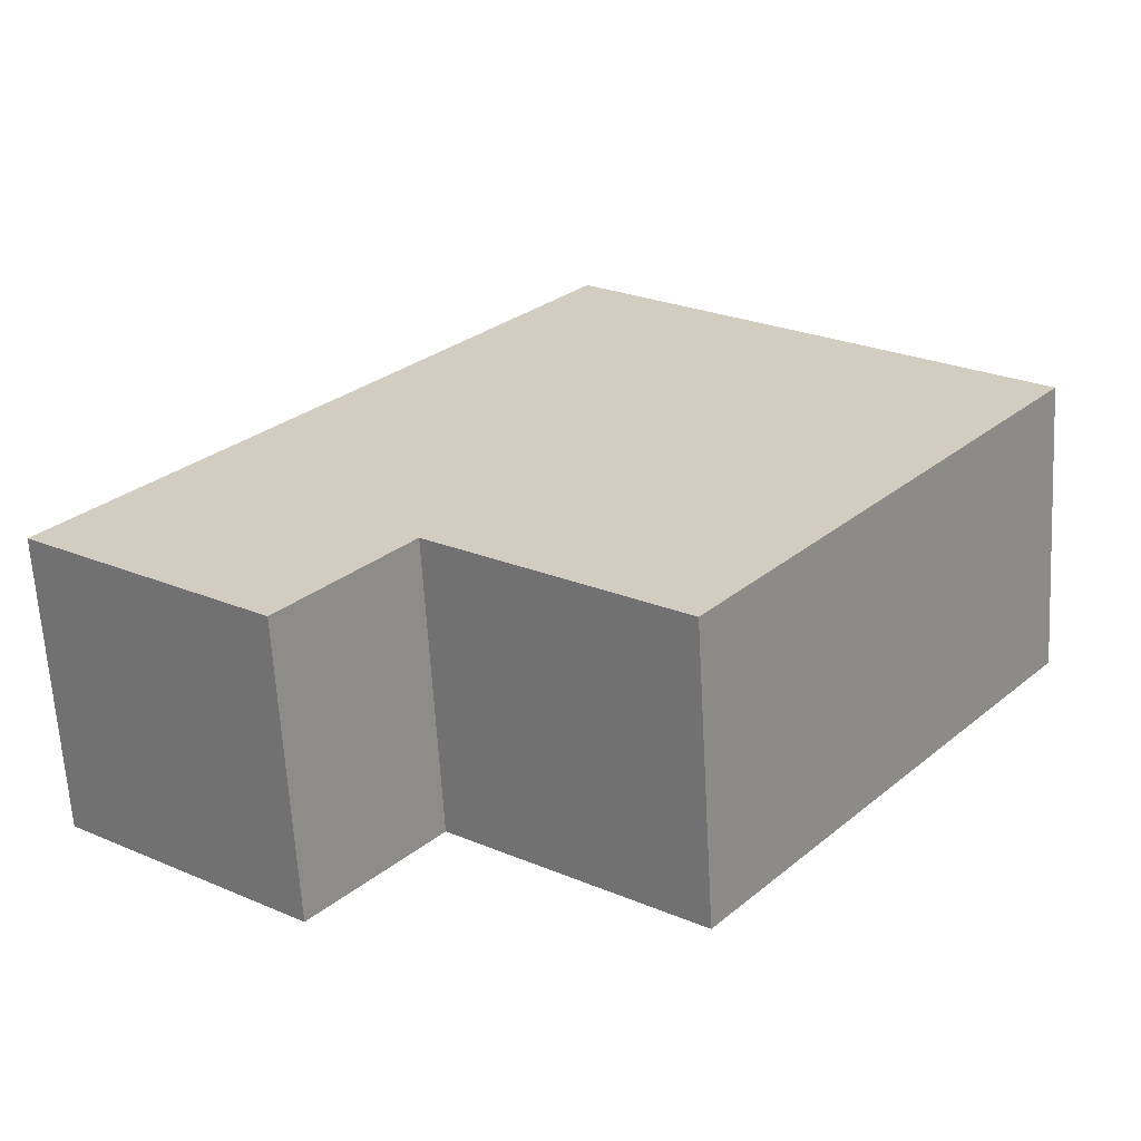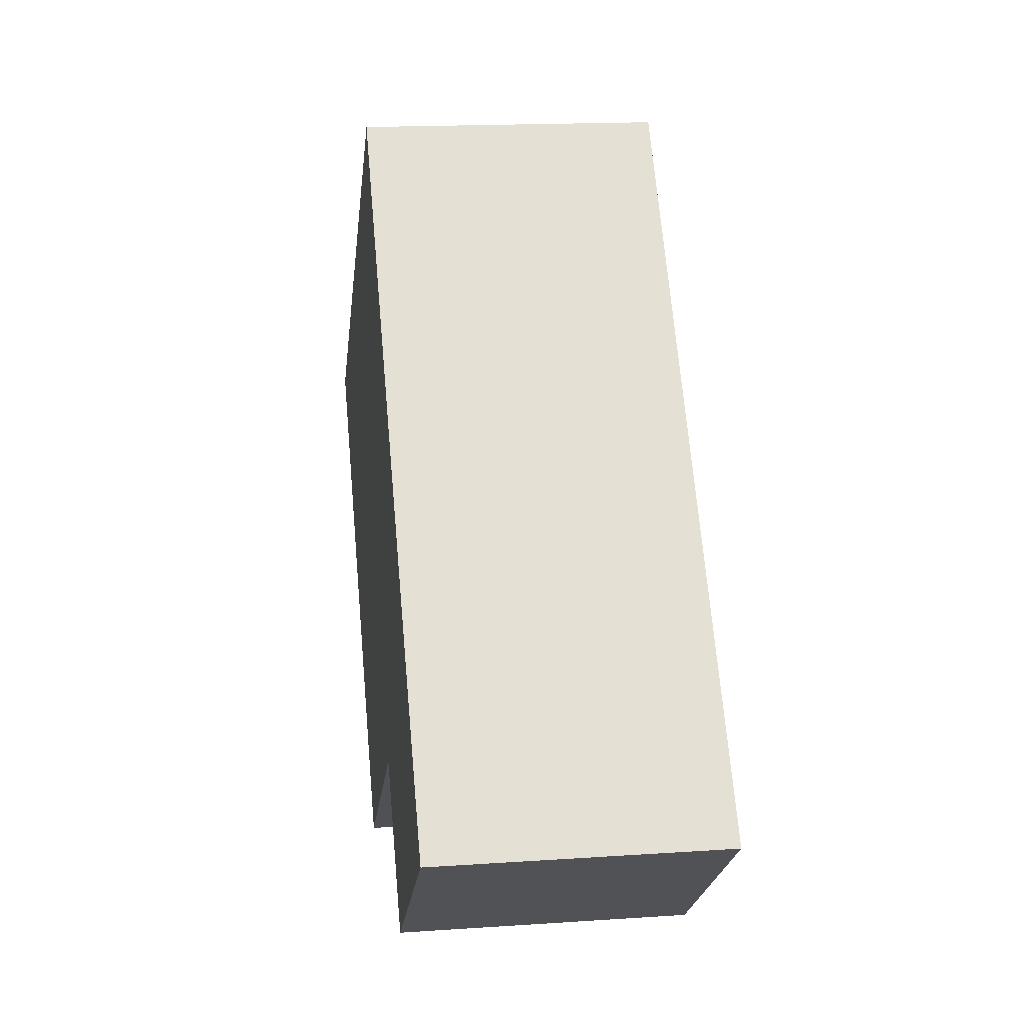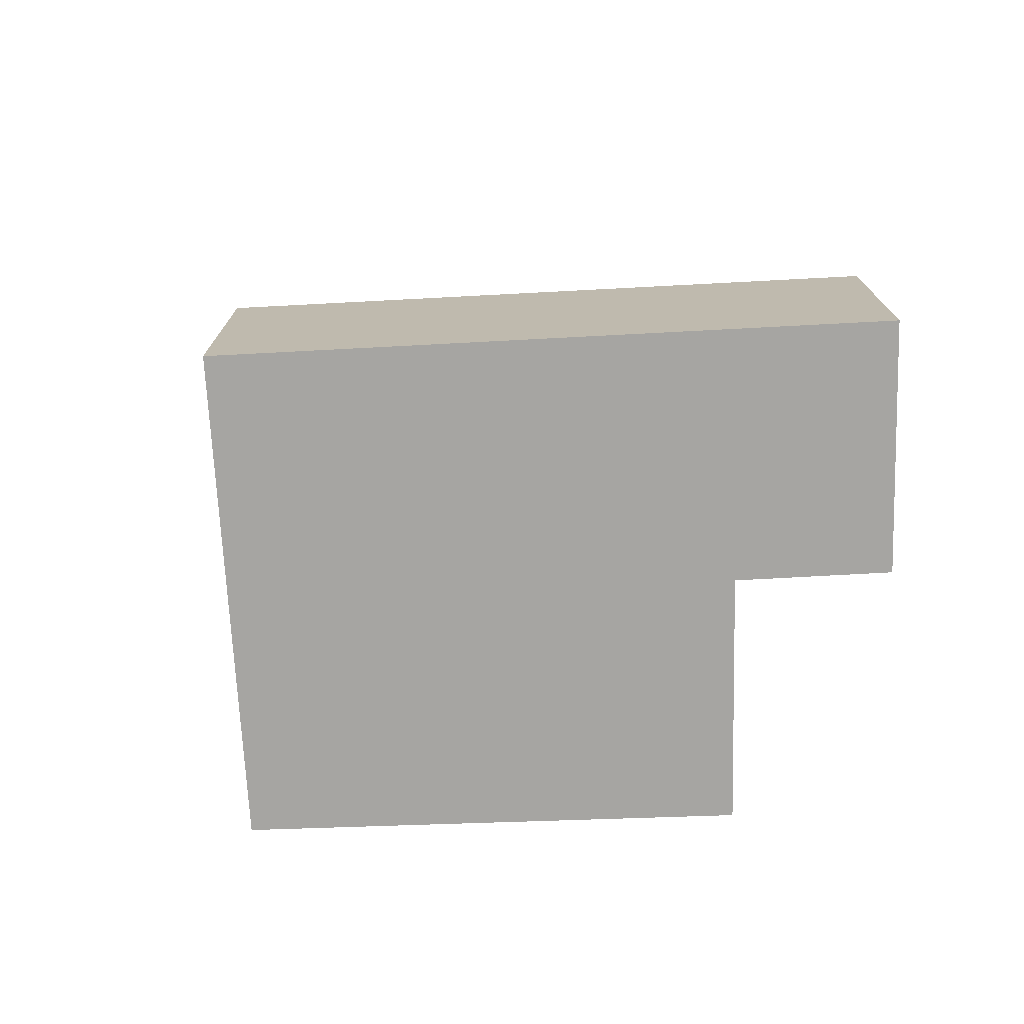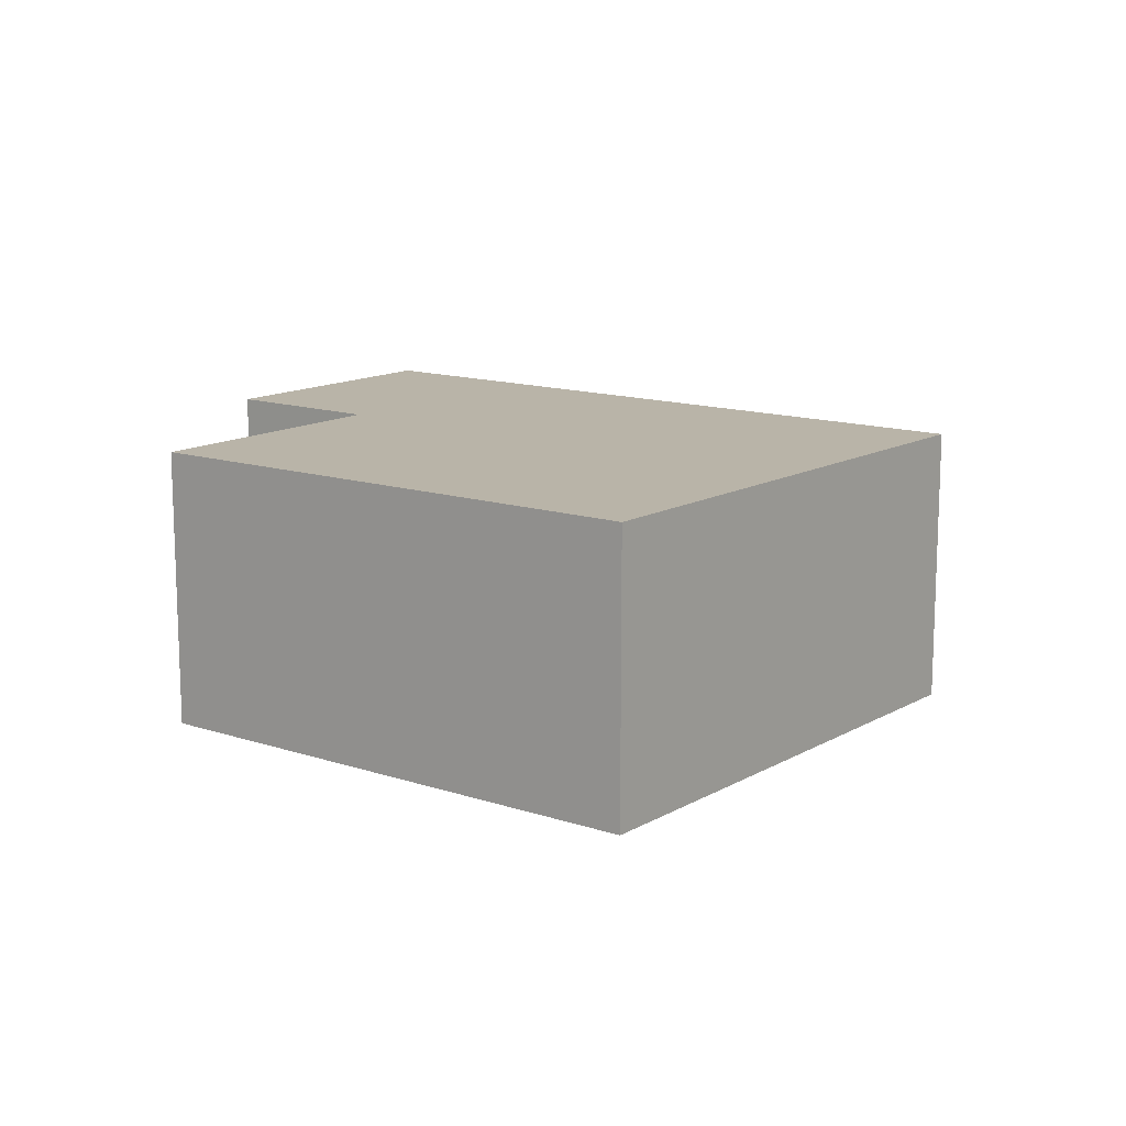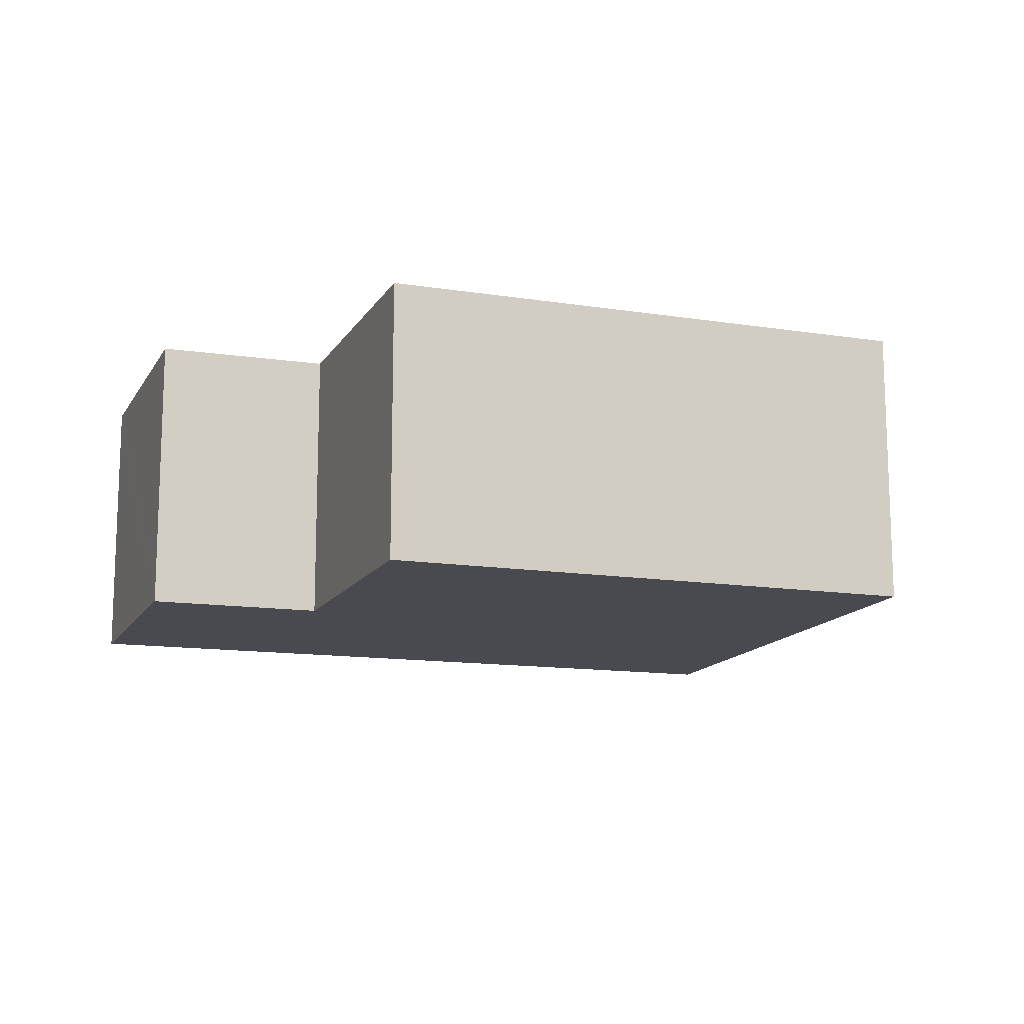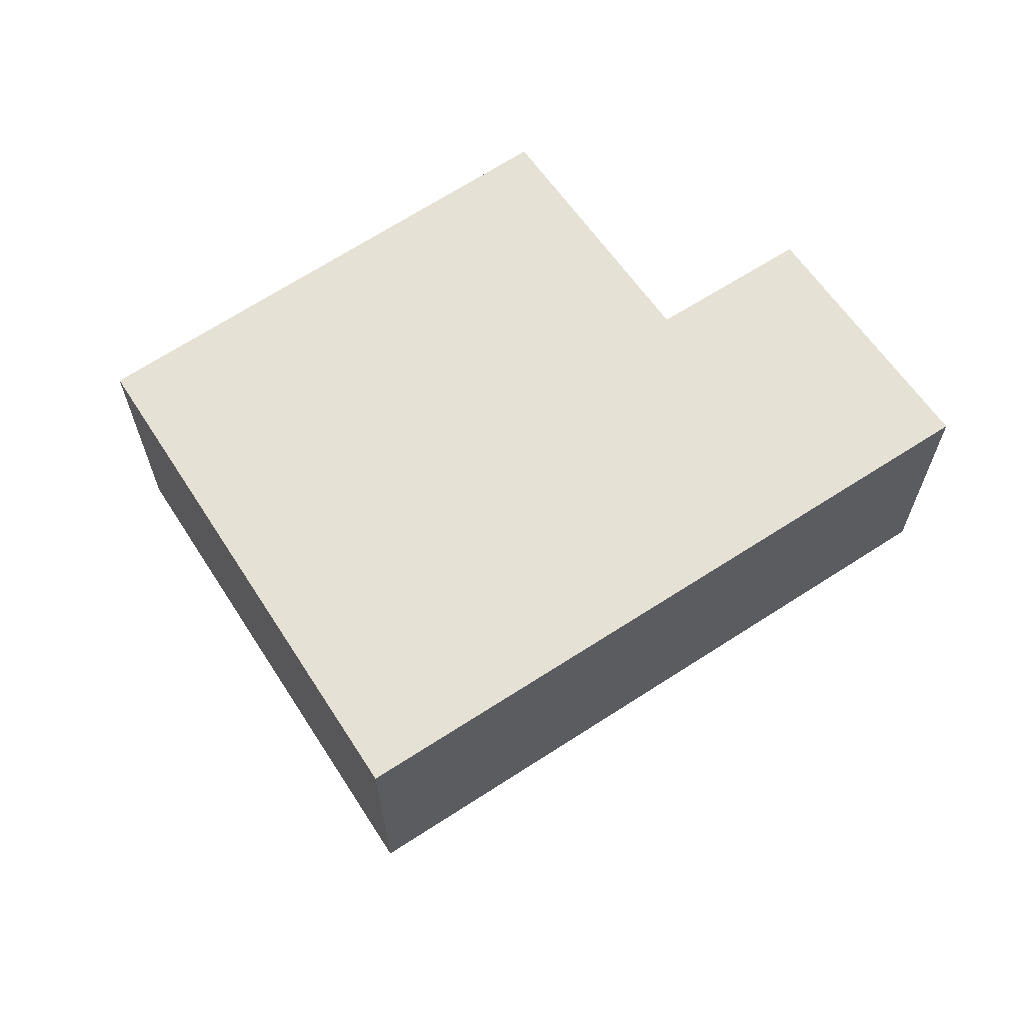
<metadata>
{"format":"obj","ext":"obj","renderer":"f3d","projection":"perspective","resolution":1024,"background":"white","views":[{"elev":-64.7,"azim":-176.7,"up":"+Z"},{"elev":16.7,"azim":82.2,"up":"+Z"},{"elev":-73.8,"azim":53.3,"up":"+Y"},{"elev":13.2,"azim":-91.7,"up":"+Y"},{"elev":-13.5,"azim":-148.2,"up":"+Y"},{"elev":64.9,"azim":17.1,"up":"+Y"}]}
</metadata>
<code>
v  0 3.157 1.933e-16
v  6.349 3.157 -2.879
v  3.853 3.157 -4.819
v  10.03 3.157 -2.464
v  10.08 3.157 -2.423
v  4.752 3.157 3.993
v  7.594 3.157 -4.372
v  7.594 2.677e-16 -4.372
v  10.03 1.509e-16 -2.464
v  10.08 1.484e-16 -2.423
v  6.349 1.763e-16 -2.879
v  3.853 2.951e-16 -4.819
v  0 0 0
v  4.752 -2.445e-16 3.993
g defaultobject
f 1 2 3
f 2 1 4
f 4 1 5
f 5 1 6
f 4 7 2
f 4 8 7
f 8 4 5
f 8 5 9
f 9 5 10
f 11 3 2
f 3 11 12
f 8 2 7
f 2 8 11
f 12 1 3
f 1 12 13
f 13 6 1
f 6 13 14
f 14 5 6
f 5 14 10
f 12 14 13
f 14 12 11
f 14 11 10
f 10 11 9
f 9 11 8

</code>
